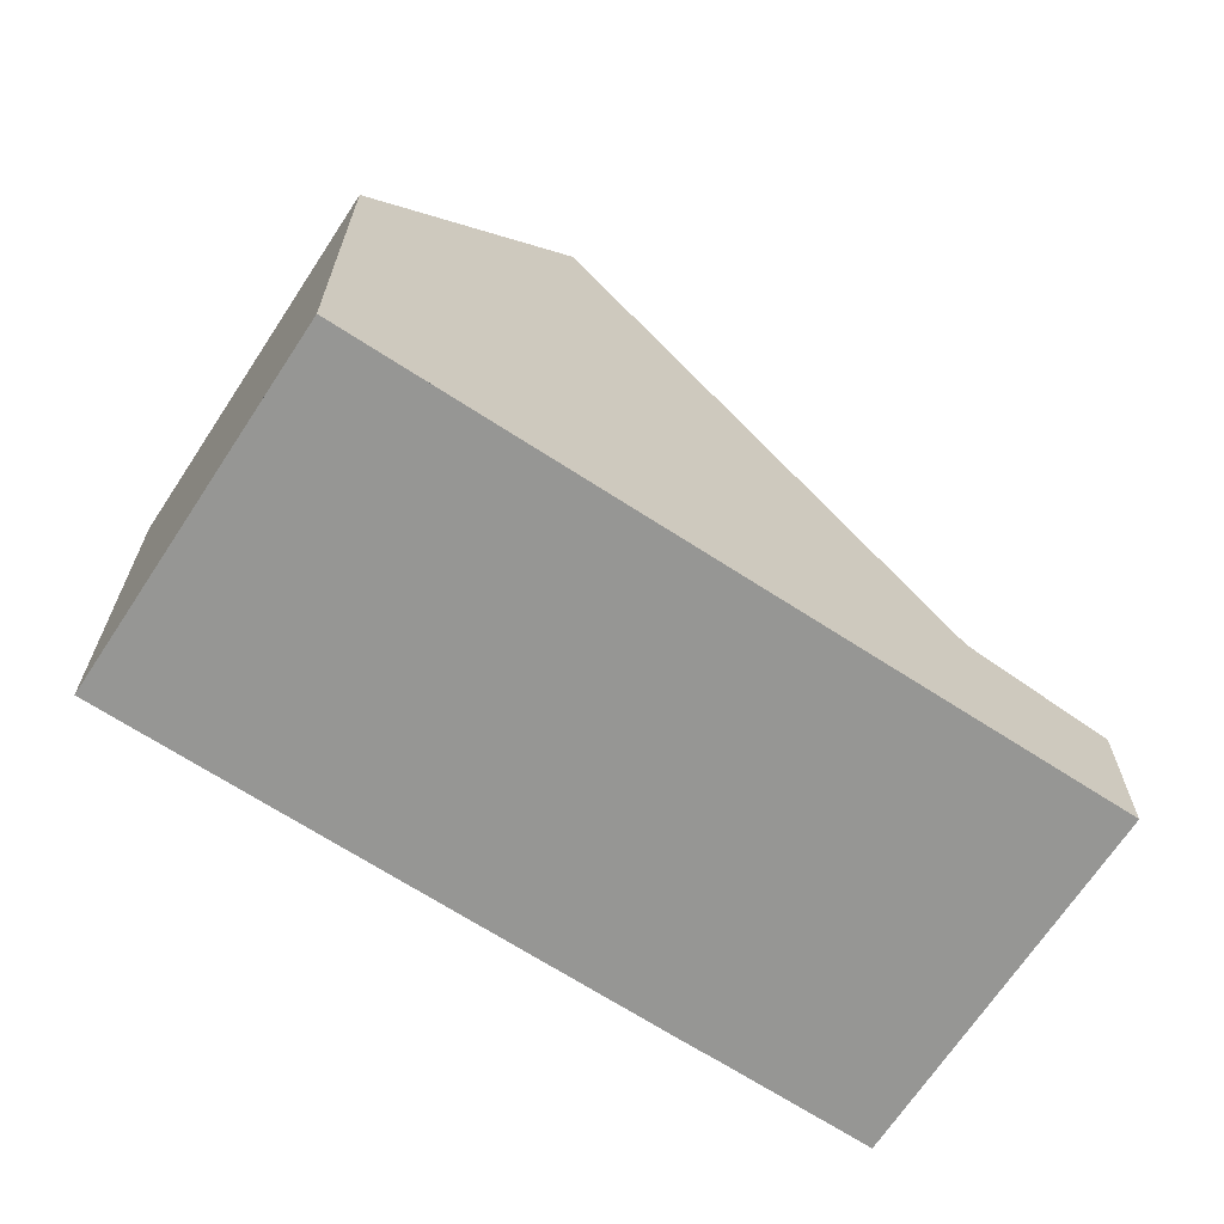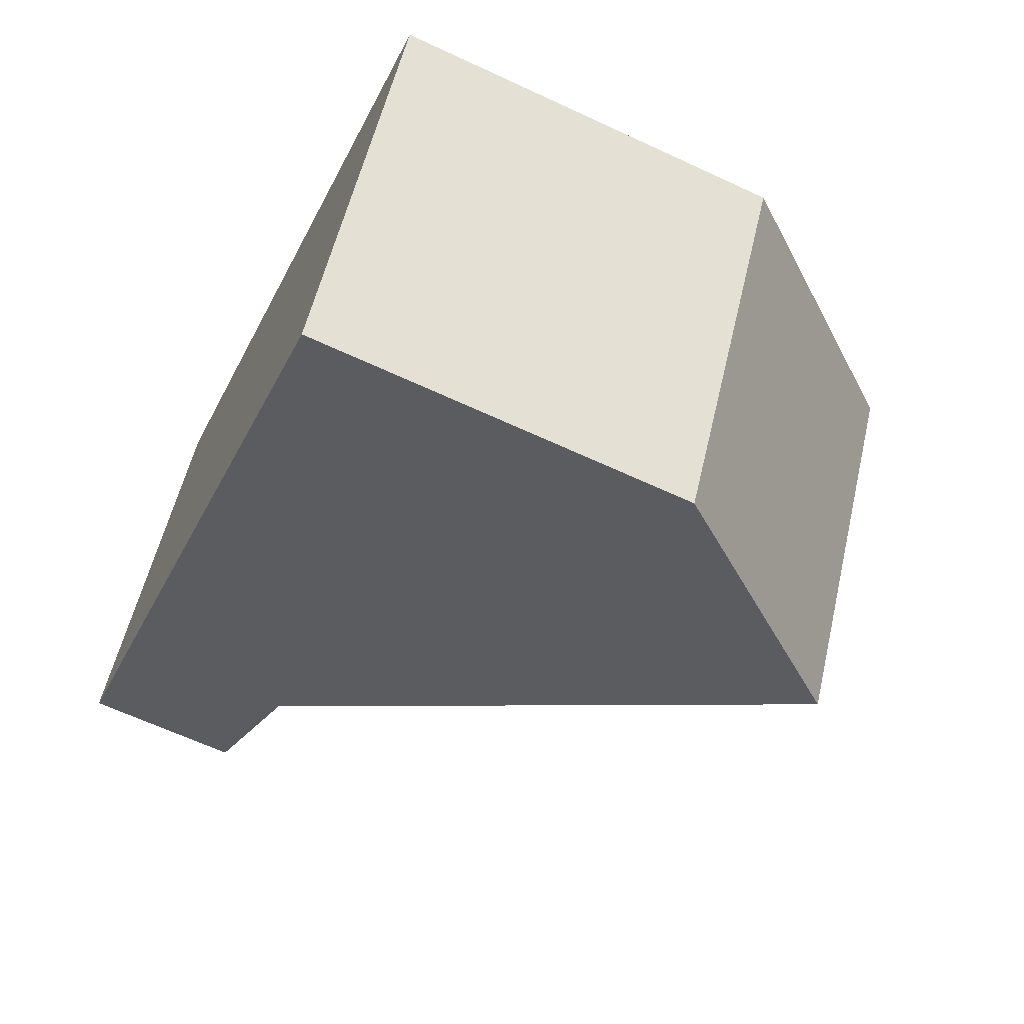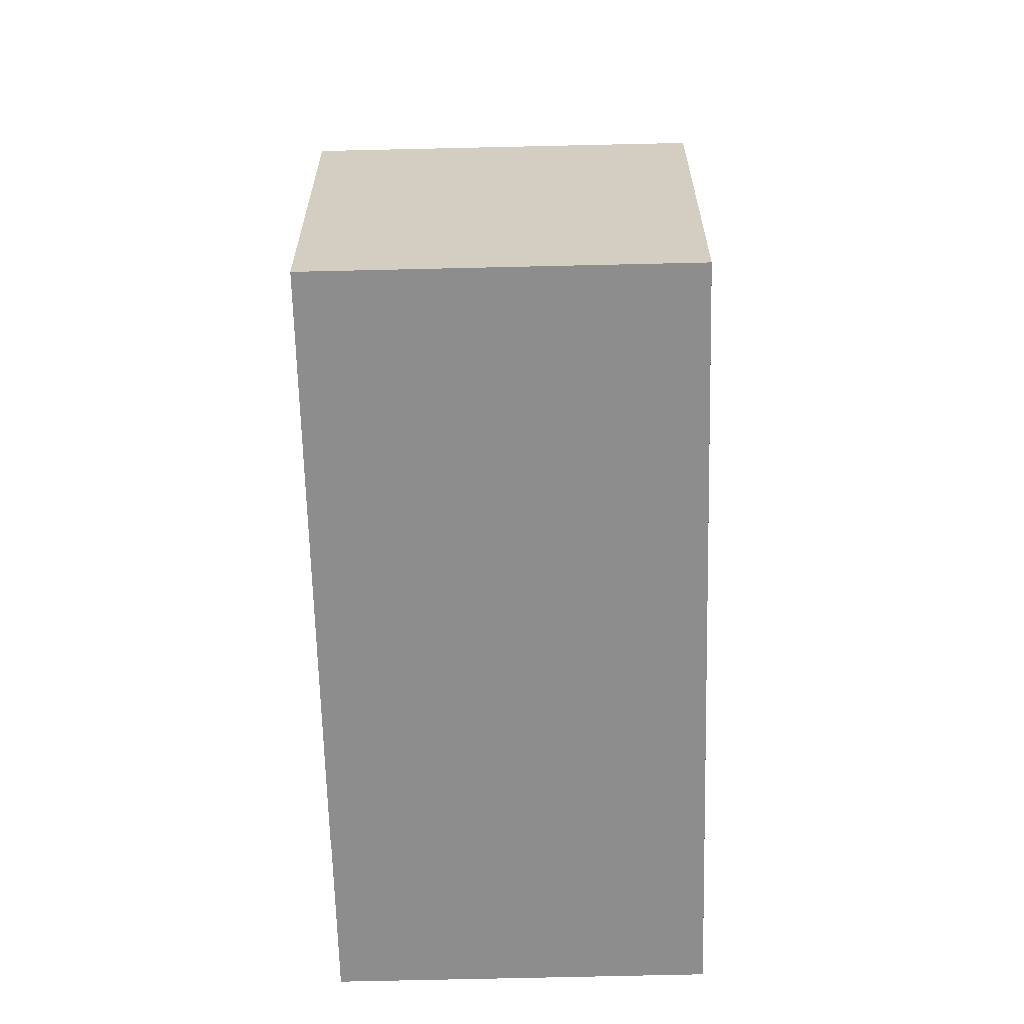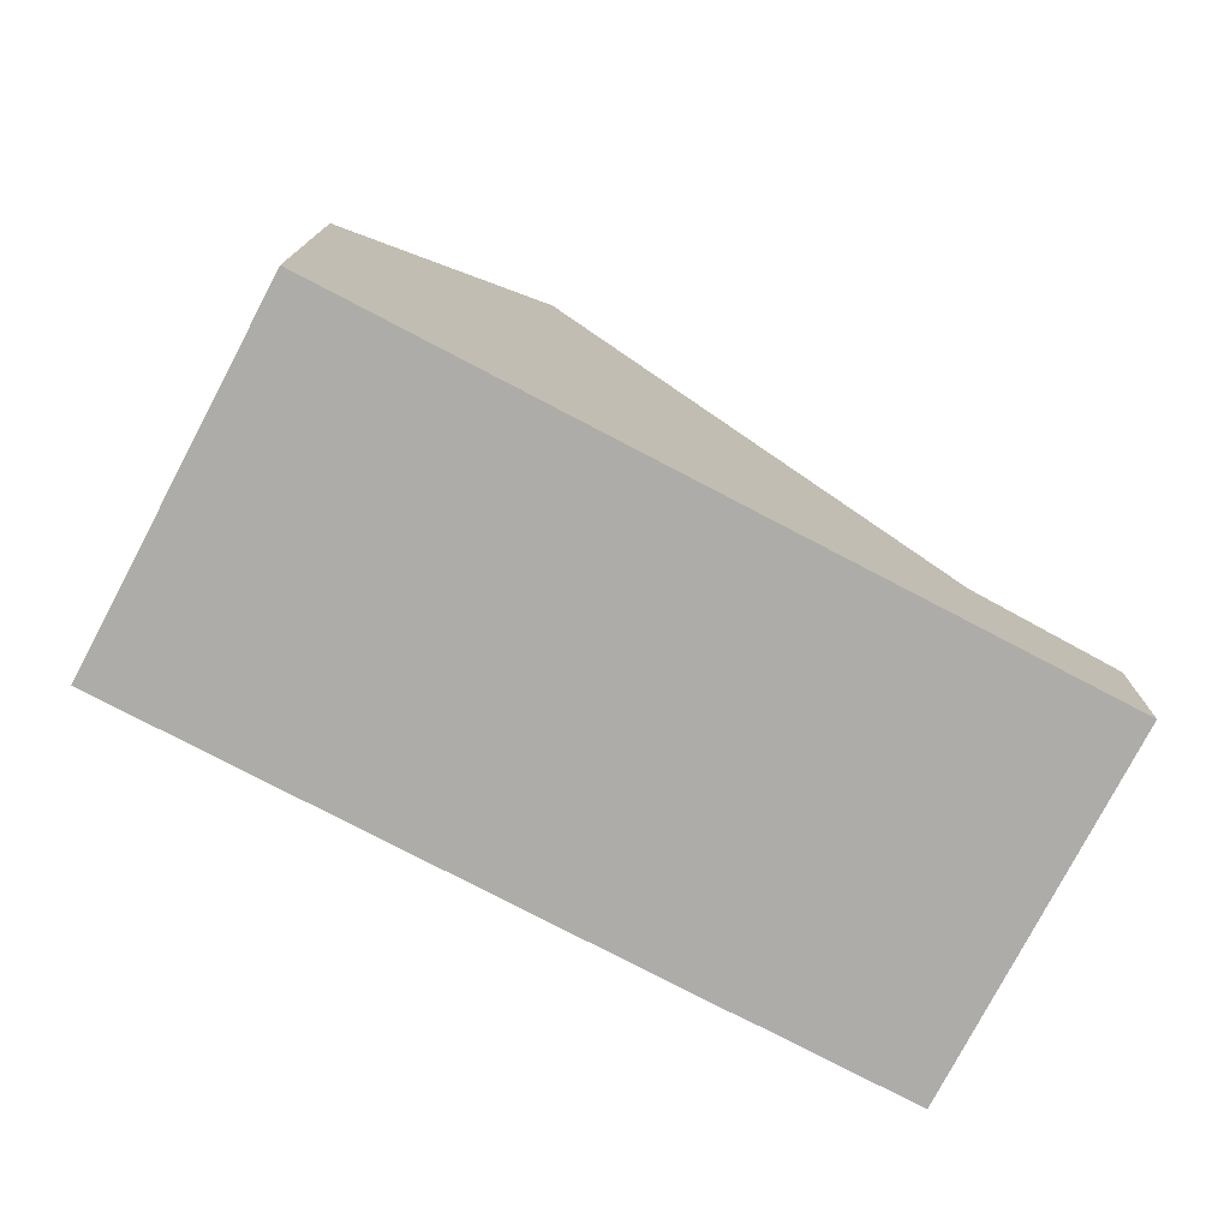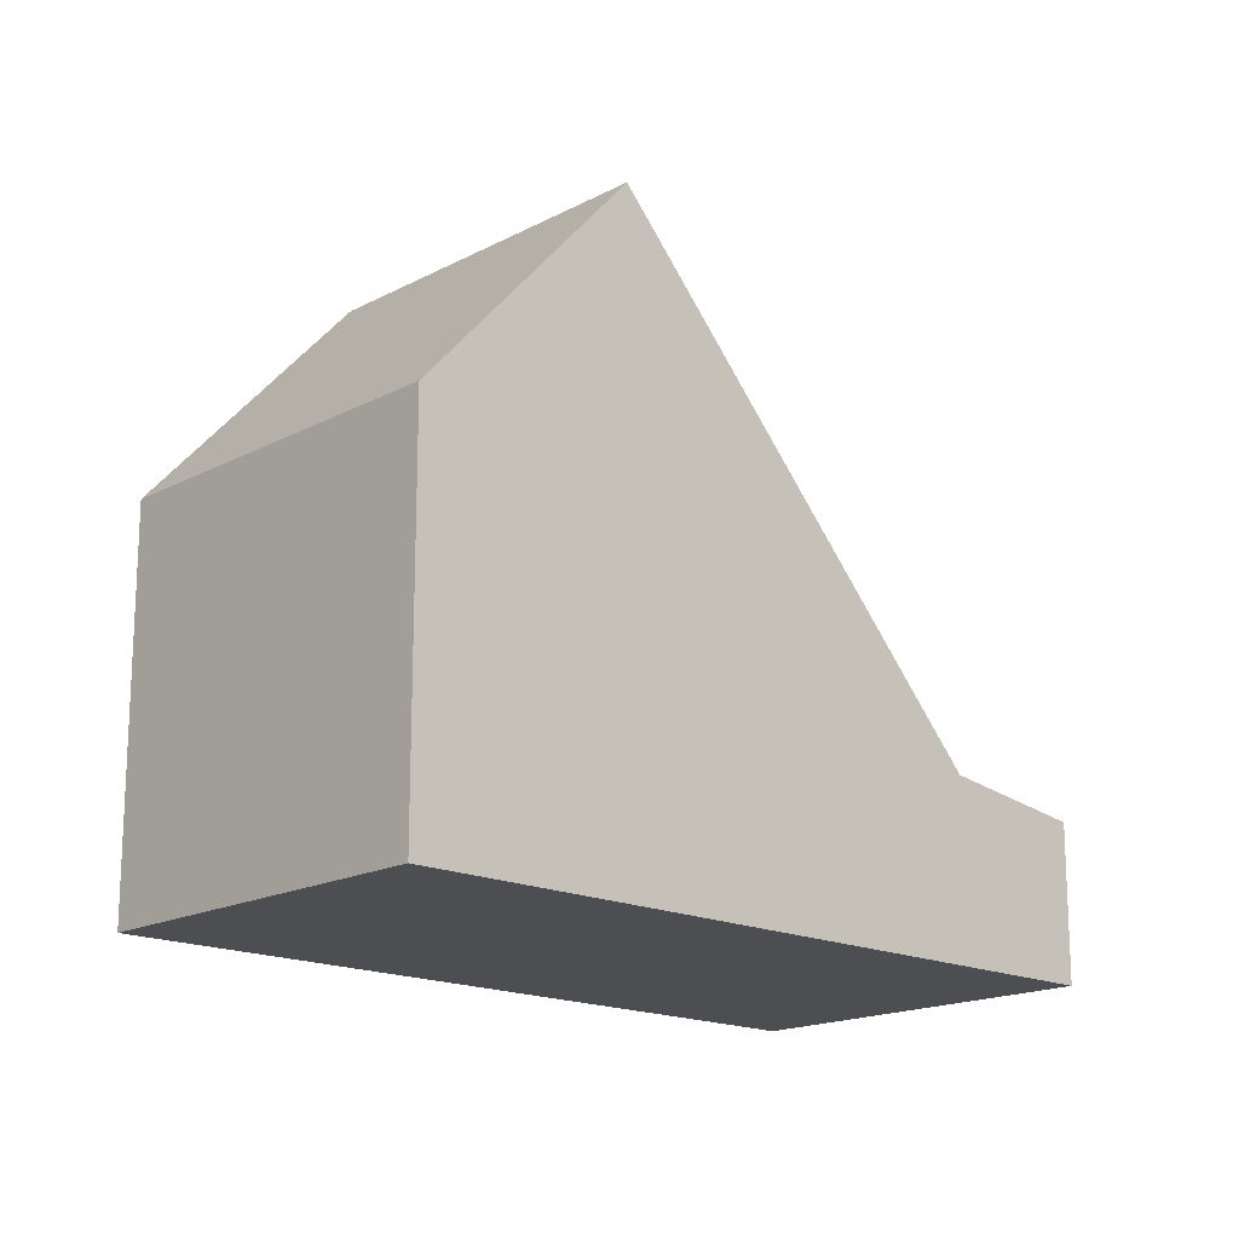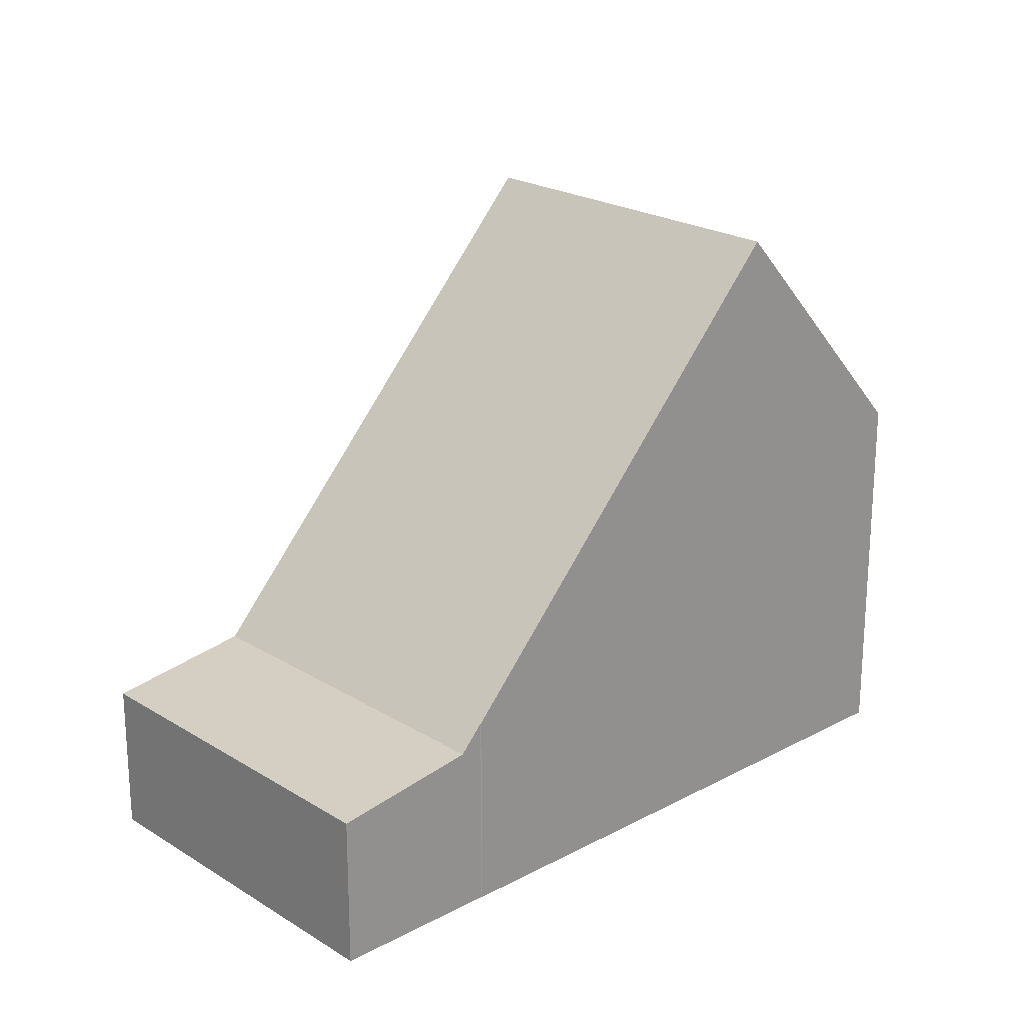
<metadata>
{"format":"obj","ext":"obj","renderer":"f3d","projection":"perspective","resolution":1024,"background":"white","views":[{"elev":-67.7,"azim":-2.0,"up":"+Z"},{"elev":-64.1,"azim":-115.2,"up":"+Y"},{"elev":-64.6,"azim":-57.4,"up":"+Z"},{"elev":-77.0,"azim":3.5,"up":"+Z"},{"elev":-17.1,"azim":-12.2,"up":"+Z"},{"elev":22.2,"azim":168.3,"up":"+Z"}]}
</metadata>
<code>
v -1213 -2150 2.875
v -1213 -2150 2.86
v -1217 -2159 5.418
v -1220 -2154 5.431
v -1211 -2148 2.204
v -1208 -2153 2.193
v -1217 -2153 8.894
v -1215 -2157 8.884
v -1212 -2149 2.492
v -1210 -2154 2.48
v -1210 -2154 2.48
v -1215 -2157 8.884
v -1215 -2157 8.884
v -1217 -2153 8.894
v -1210 -2154 2.48
v -1212 -2149 2.492
v -1215 -2157 8.884
v -1210 -2154 2.48
v -1208 -2153 2.193
v -1217 -2159 5.419
v -1217 -2159 5.542
v -1217 -2159 5.542
v -1220 -2154 5.562
v -1209 -2151 2.198
v -1211 -2148 2.204
v -1217 -2153 8.894
v -1213 -2150 2.867
v -1220 -2154 5.431
v -1220 -2154 5.562
v -1217 -2153 8.894
v -1213 -2156 7.154
v -1213 -2156 7.154
v -1216 -2152 7.154
v -1216 -2152 7.154
v -1213 -2150 2.867
v -1213 -2150 2.875
v -1213 -2150 4.441e-16
v -1213 -2150 0
v -1212 -2149 2.492
v -1213 -2150 2.86
v -1213 -2150 0
v -1212 -2149 0
v -1217 -2159 5.419
v -1217 -2159 5.418
v -1217 -2159 8.882e-16
v -1217 -2159 -8.882e-16
v -1220 -2154 5.562
v -1220 -2154 5.431
v -1220 -2154 0
v -1220 -2154 0
v -1209 -2151 2.198
v -1211 -2148 2.204
v -1211 -2148 0
v -1209 -2151 0
v -1210 -2154 2.48
v -1208 -2153 2.193
v -1208 -2153 0
v -1210 -2154 0
v -1216 -2152 7.154
v -1217 -2153 8.894
v -1217 -2153 0
v -1216 -2152 8.882e-16
v -1213 -2156 7.154
v -1210 -2154 2.48
v -1210 -2154 0
v -1213 -2156 0
v -1217 -2159 5.542
v -1215 -2157 8.884
v -1215 -2157 0
v -1217 -2159 0
v -1211 -2148 2.204
v -1212 -2149 2.492
v -1212 -2149 0
v -1211 -2148 0
v -1208 -2153 2.193
v -1208 -2153 2.193
v -1208 -2153 0
v -1208 -2153 0
v -1220 -2154 5.431
v -1217 -2159 5.419
v -1217 -2159 -8.882e-16
v -1220 -2154 8.882e-16
v -1217 -2159 5.418
v -1217 -2159 5.542
v -1217 -2159 0
v -1217 -2159 8.882e-16
v -1217 -2153 8.894
v -1220 -2154 5.562
v -1220 -2154 0
v -1217 -2153 0
v -1208 -2153 2.193
v -1209 -2151 2.198
v -1209 -2151 0
v -1208 -2153 0
v -1211 -2148 2.204
v -1211 -2148 2.204
v -1211 -2148 0
v -1211 -2148 0
v -1213 -2150 2.86
v -1213 -2150 2.867
v -1213 -2150 0
v -1213 -2150 0
v -1220 -2154 5.431
v -1220 -2154 5.431
v -1220 -2154 8.882e-16
v -1220 -2154 0
v -1215 -2157 8.884
v -1213 -2156 7.154
v -1213 -2156 0
v -1215 -2157 0
v -1213 -2150 2.875
v -1216 -2152 7.154
v -1216 -2152 8.882e-16
v -1213 -2150 4.441e-16
v -1217 -2159 0
v -1220 -2154 0
v -1213 -2150 0
v -1213 -2150 0
v -1211 -2148 0
v -1208 -2153 0
f 19 6 15 18
f 32 8 12 31
f 31 12 26 33
f 22 3 20 21
f 25 5 24
f 29 21 20 28
f 21 17 13 22
f 30 17 21 29
f 24 19 18 16 25
f 33 26 7 34
f 28 4 23 29
f 29 23 14 30
f 31 11 10 32
f 33 27 2 9 11 31
f 34 1 27 33
f 36 37 38 35
f 40 41 42 39
f 44 45 46 43
f 48 49 50 47
f 52 53 54 51
f 56 57 58 55
f 60 61 62 59
f 64 65 66 63
f 68 69 70 67
f 72 73 74 71
f 76 77 78 75
f 80 81 82 79
f 84 85 86 83
f 88 89 90 87
f 92 93 94 91
f 96 97 98 95
f 100 101 102 99
f 104 105 106 103
f 108 109 110 107
f 112 113 114 111
f 116 117 118 119 120 115

</code>
